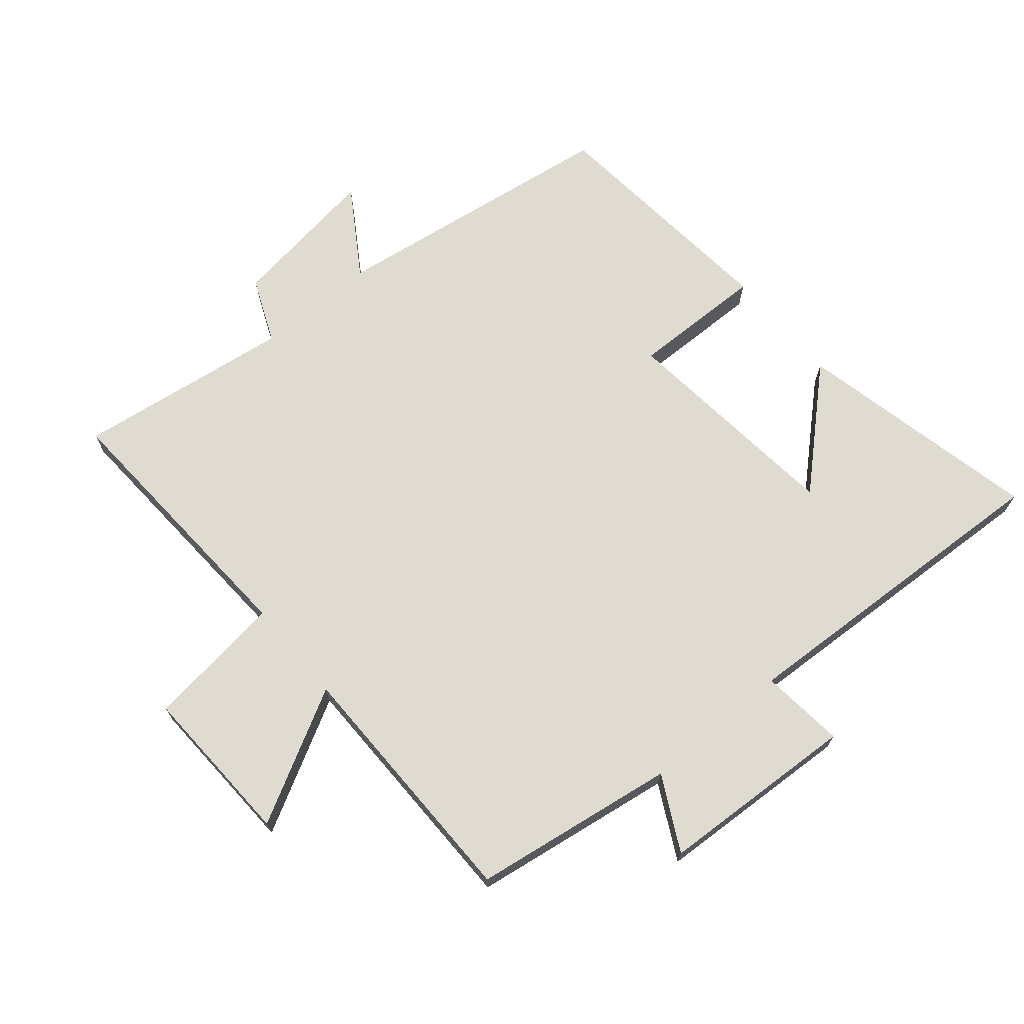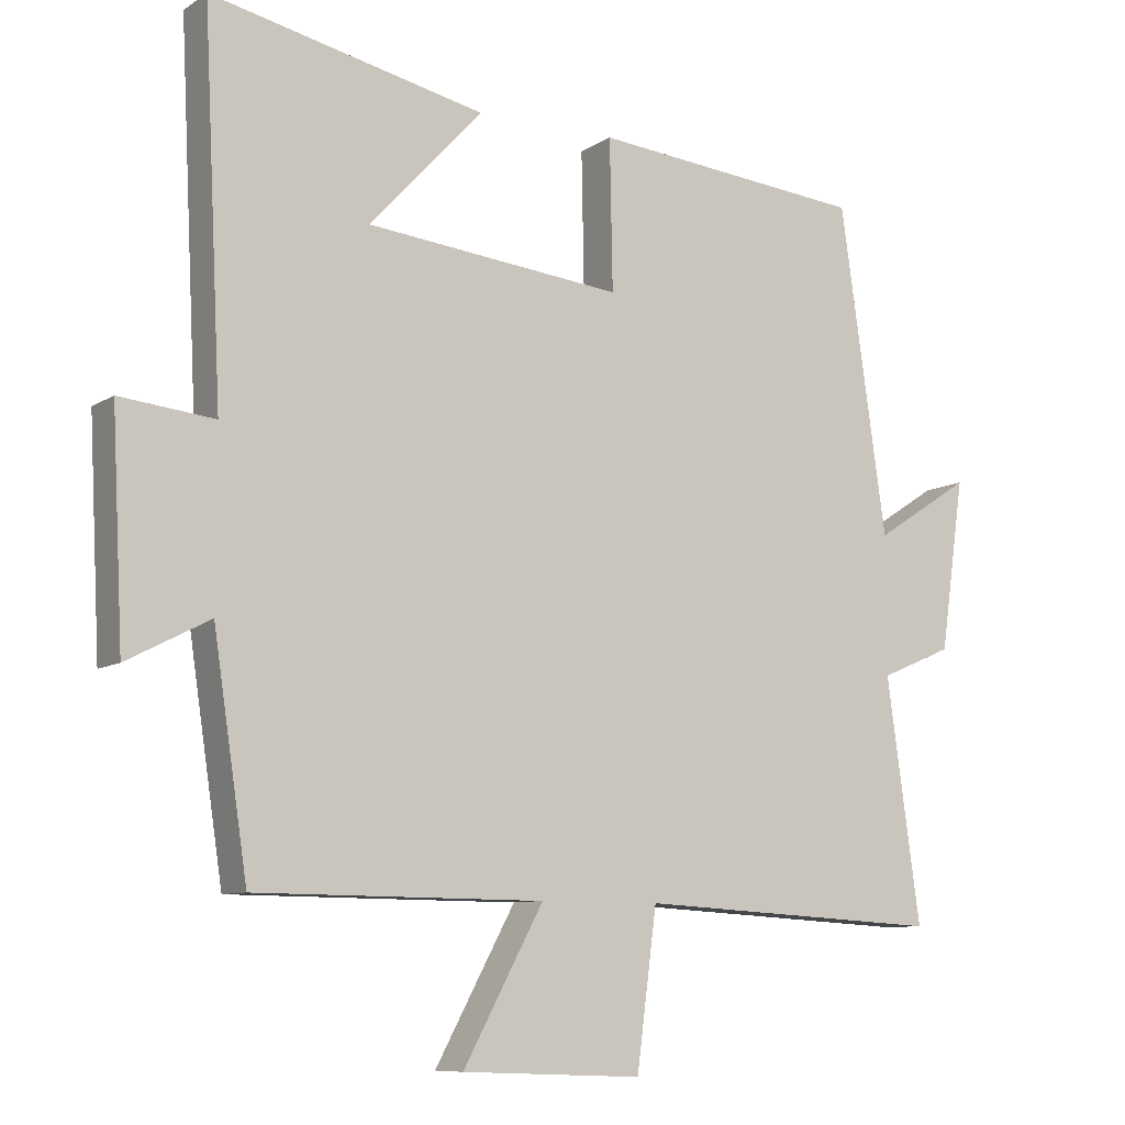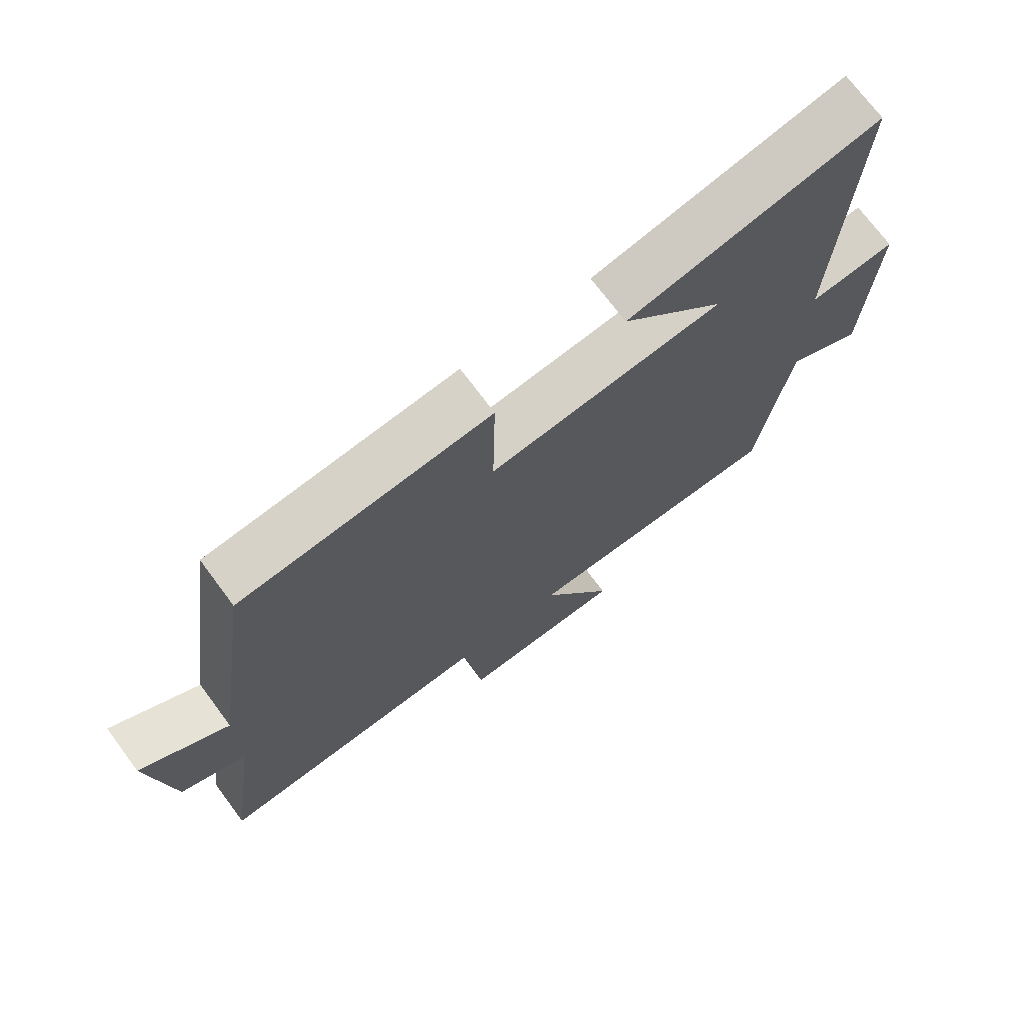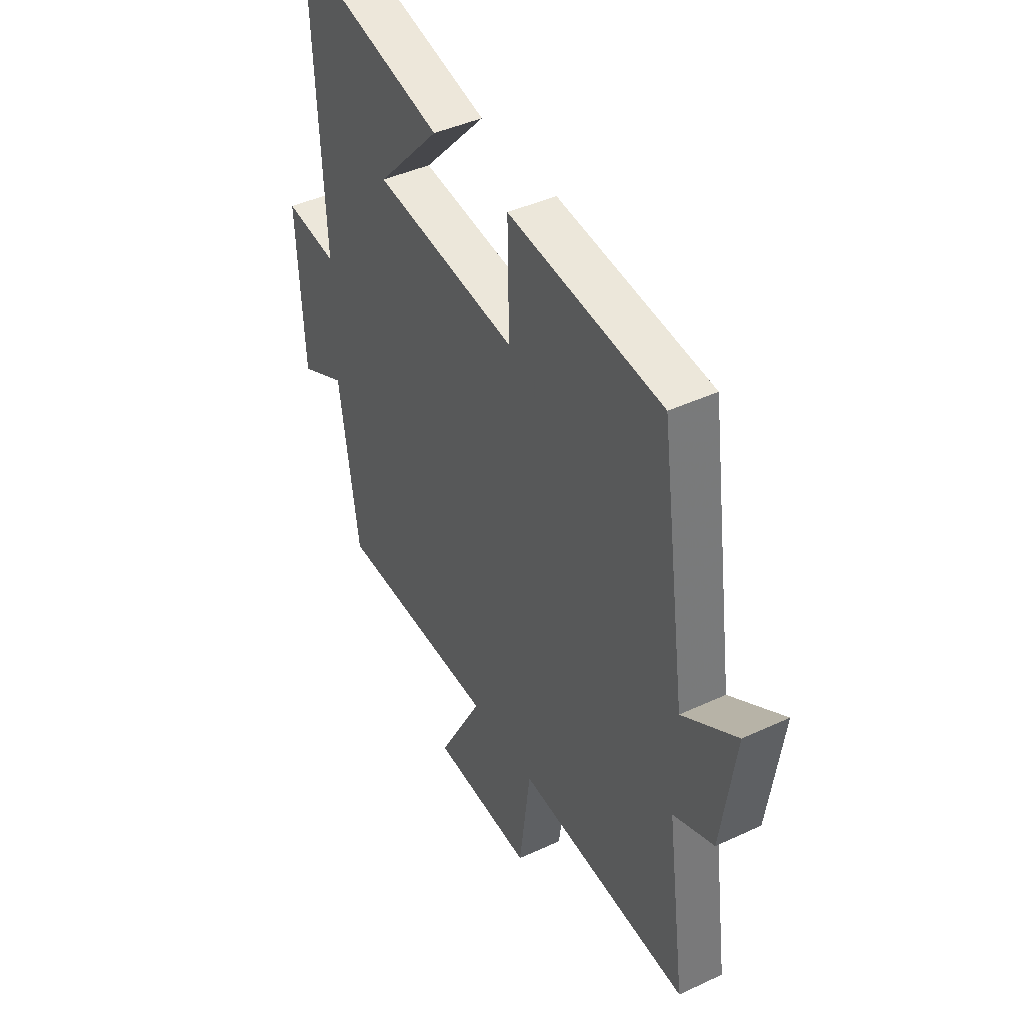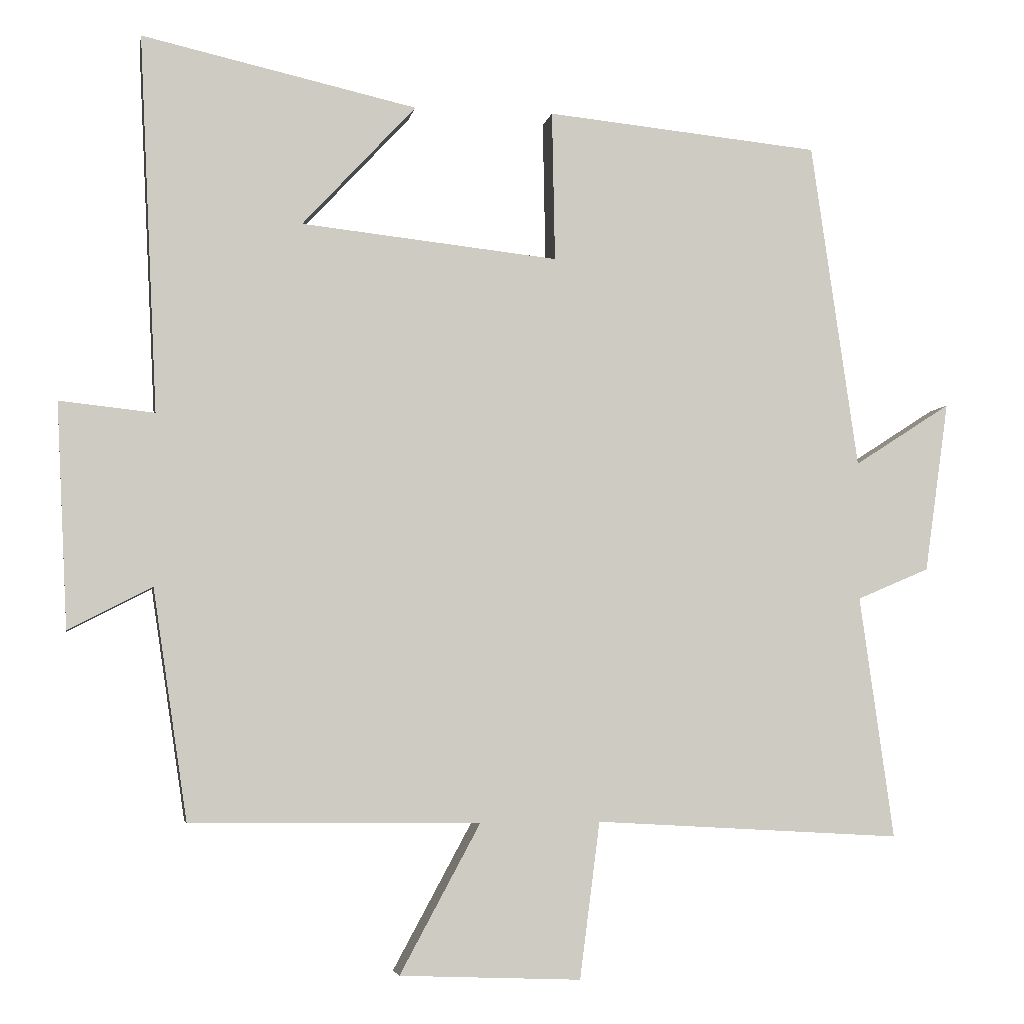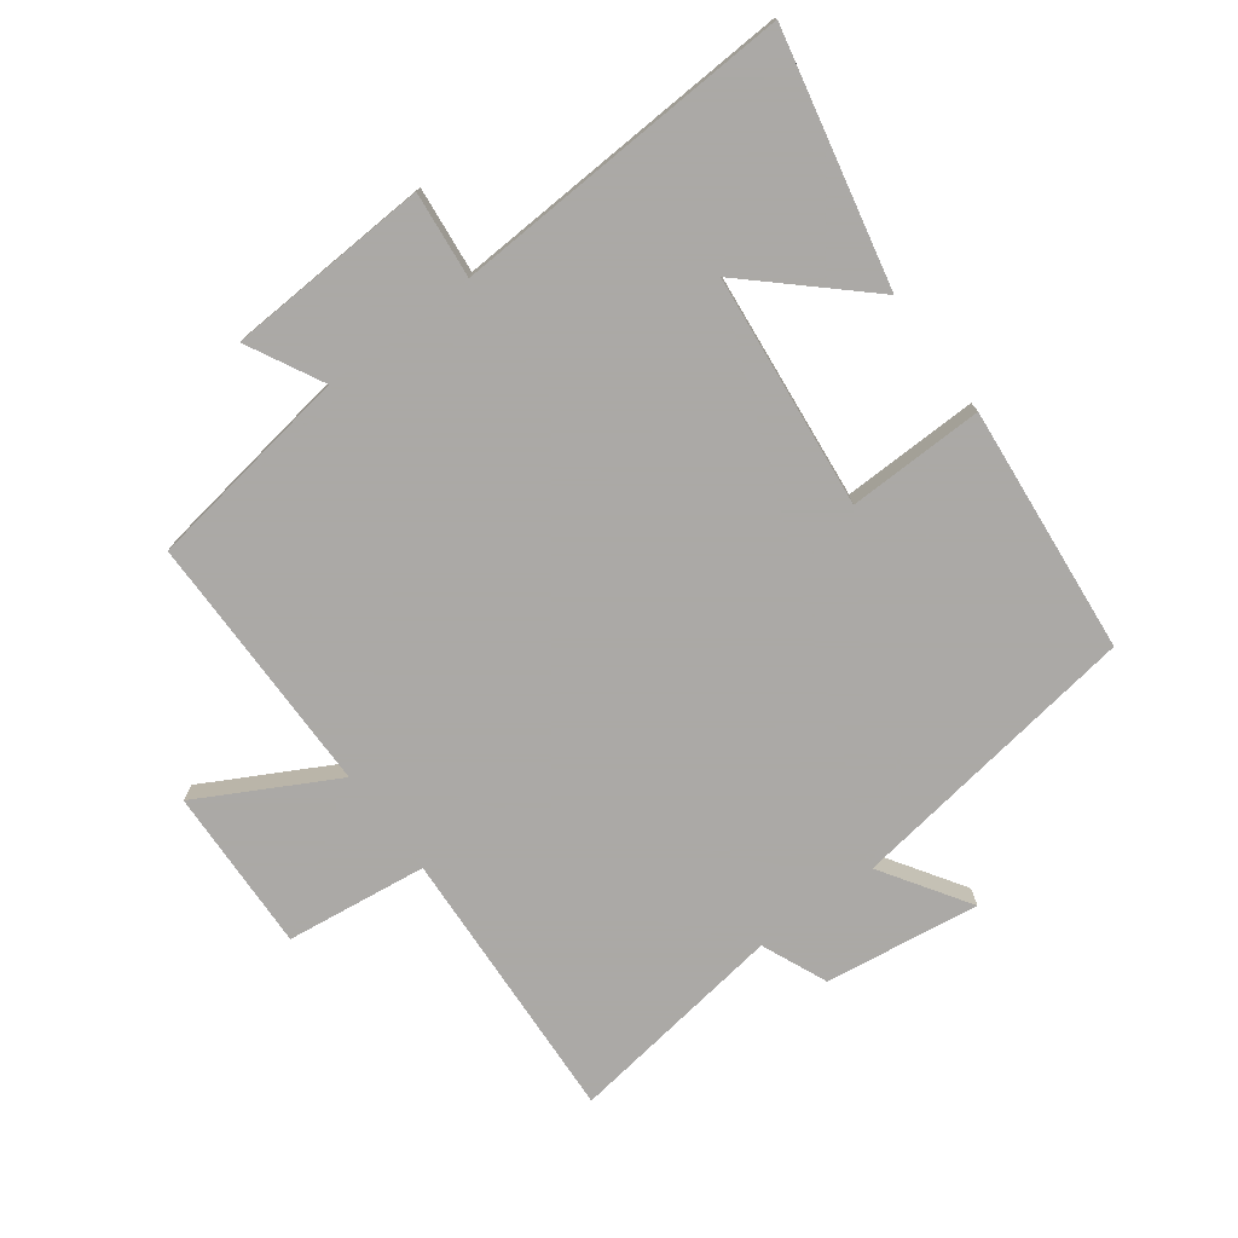
<metadata>
{"format":"obj","ext":"obj","renderer":"f3d","projection":"perspective","resolution":1024,"background":"white","views":[{"elev":69.8,"azim":-130.0,"up":"+Y"},{"elev":-8.9,"azim":-31.6,"up":"+Z"},{"elev":72.1,"azim":143.4,"up":"+Z"},{"elev":43.0,"azim":61.1,"up":"+Z"},{"elev":-4.7,"azim":-10.1,"up":"+Z"},{"elev":-75.5,"azim":-53.2,"up":"+Y"}]}
</metadata>
<code>
v 0.435 0.07 0.463
v 0.5 0.07 0.008
v 0.635 0.07 0.095
v 0.601 0.07 -0.143
v 0.5 0.07 -0.186
v 0.547 0.07 -0.524
v 0.119 0.07 -0.5
v 0.091 0.07 -0.717
v -0.161 0.07 -0.707
v -0.049 0.07 -0.5
v -0.452 0.07 -0.497
v -0.5 0.07 -0.178
v -0.616 0.07 -0.238
v -0.632 0.07 0.074
v -0.5 0.07 0.06
v -0.526 0.07 0.585
v -0.143 0.07 0.5
v -0.301 0.07 0.329
v 0.057 0.07 0.291
v 0.053 0.07 0.5
v 0.435 0 0.463
v 0.5 0 0.008
v 0.635 0 0.095
v 0.601 0 -0.143
v 0.5 0 -0.186
v 0.547 0 -0.524
v 0.119 0 -0.5
v 0.091 0 -0.717
v -0.161 0 -0.707
v -0.049 0 -0.5
v -0.452 0 -0.497
v -0.5 0 -0.178
v -0.616 0 -0.238
v -0.632 0 0.074
v -0.5 0 0.06
v -0.526 0 0.585
v -0.143 0 0.5
v -0.301 0 0.329
v 0.057 0 0.291
v 0.053 0 0.5
f 19 20 1 2
f 18 19 2
f 16 17 18
f 15 16 18
f 15 18 2
f 12 13 14 15
f 10 11 12 15
f 10 15 2
f 7 8 9 10
f 7 10 2 3
f 5 6 7
f 5 7 3
f 3 4 5
f 22 21 40 39
f 22 39 38
f 38 37 36
f 38 36 35
f 22 38 35
f 35 34 33 32
f 35 32 31 30
f 22 35 30
f 30 29 28 27
f 23 22 30 27
f 27 26 25
f 23 27 25
f 25 24 23
f 1 21 22 2
f 2 22 23 3
f 3 23 24 4
f 4 24 25 5
f 5 25 26 6
f 6 26 27 7
f 7 27 28 8
f 8 28 29 9
f 9 29 30 10
f 10 30 31 11
f 11 31 32 12
f 12 32 33 13
f 13 33 34 14
f 14 34 35 15
f 15 35 36 16
f 16 36 37 17
f 17 37 38 18
f 18 38 39 19
f 19 39 40 20
f 20 40 21 1

</code>
